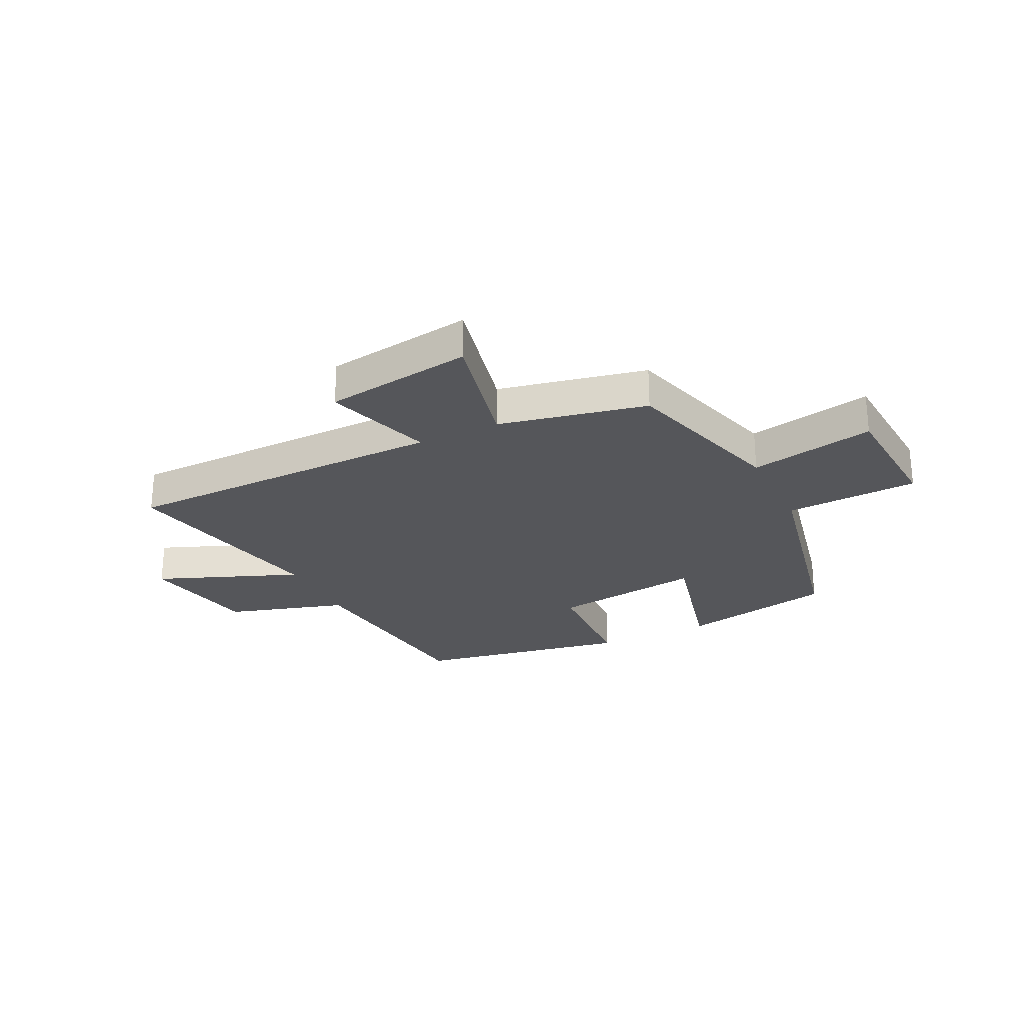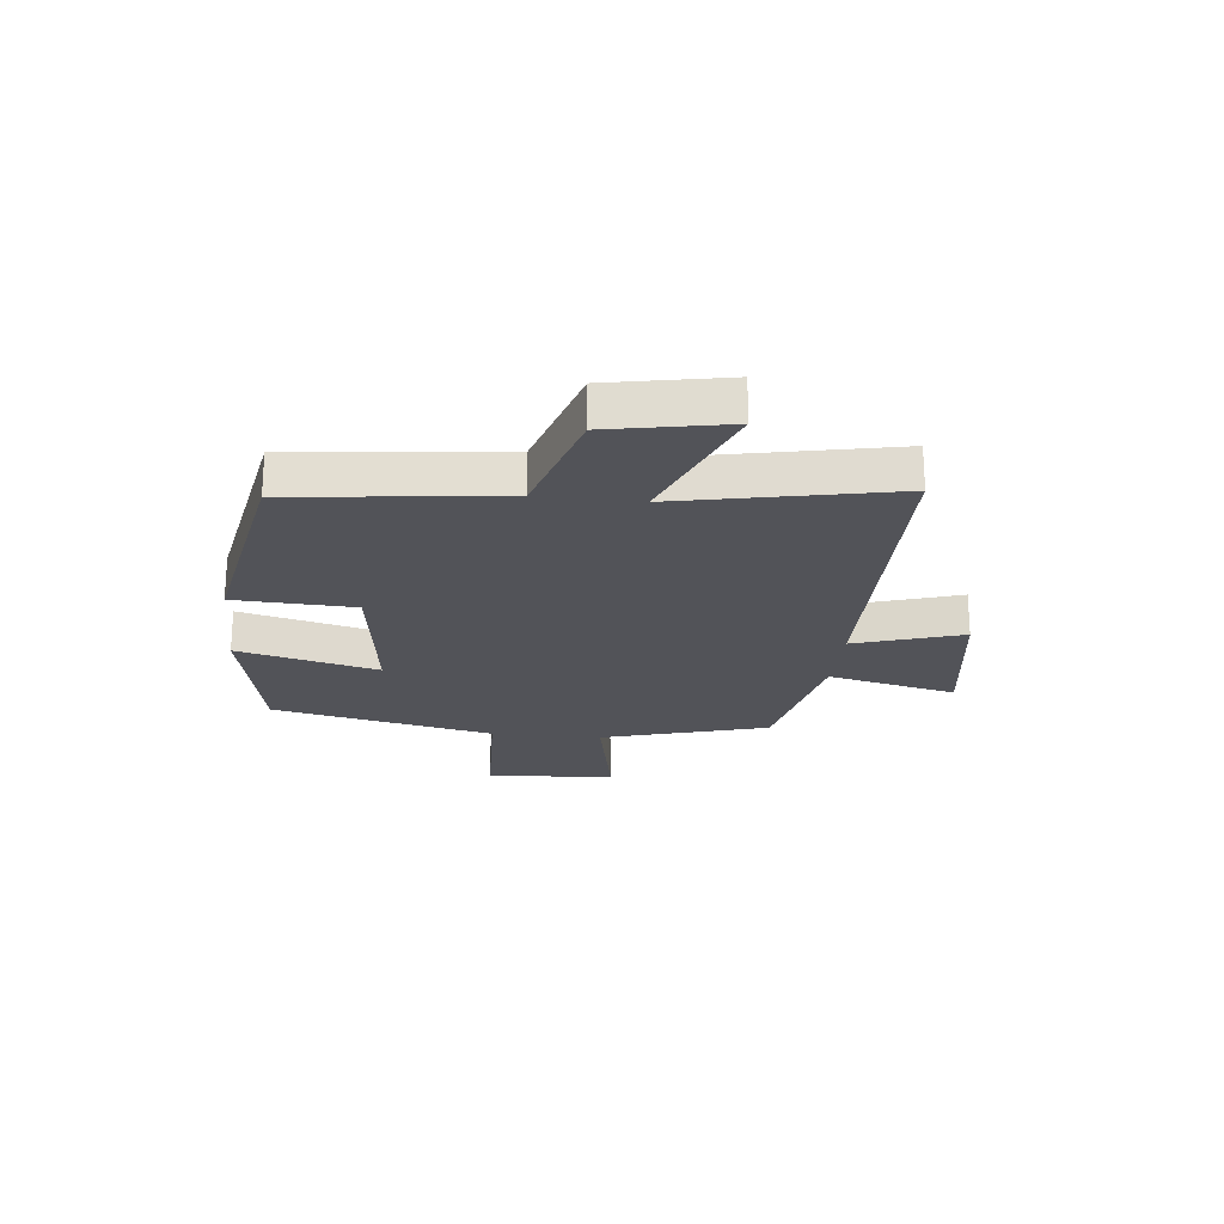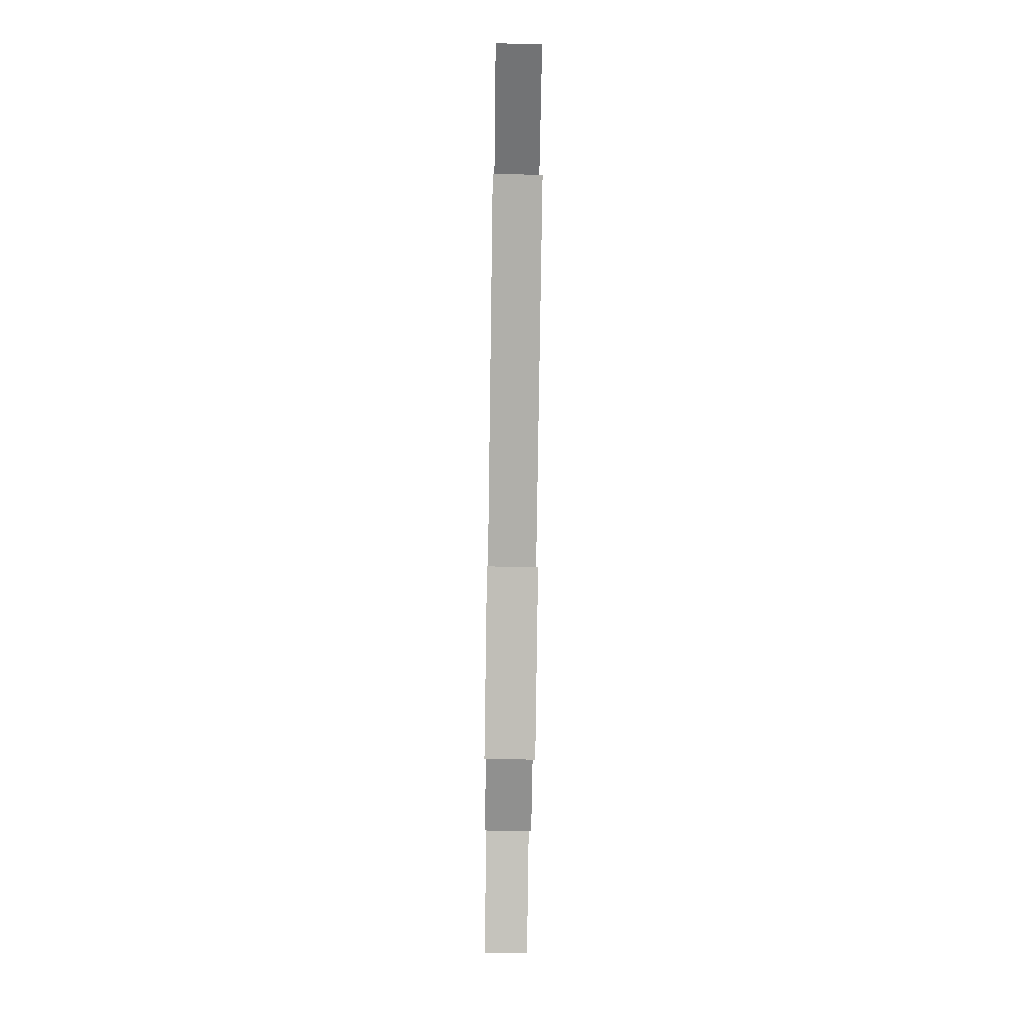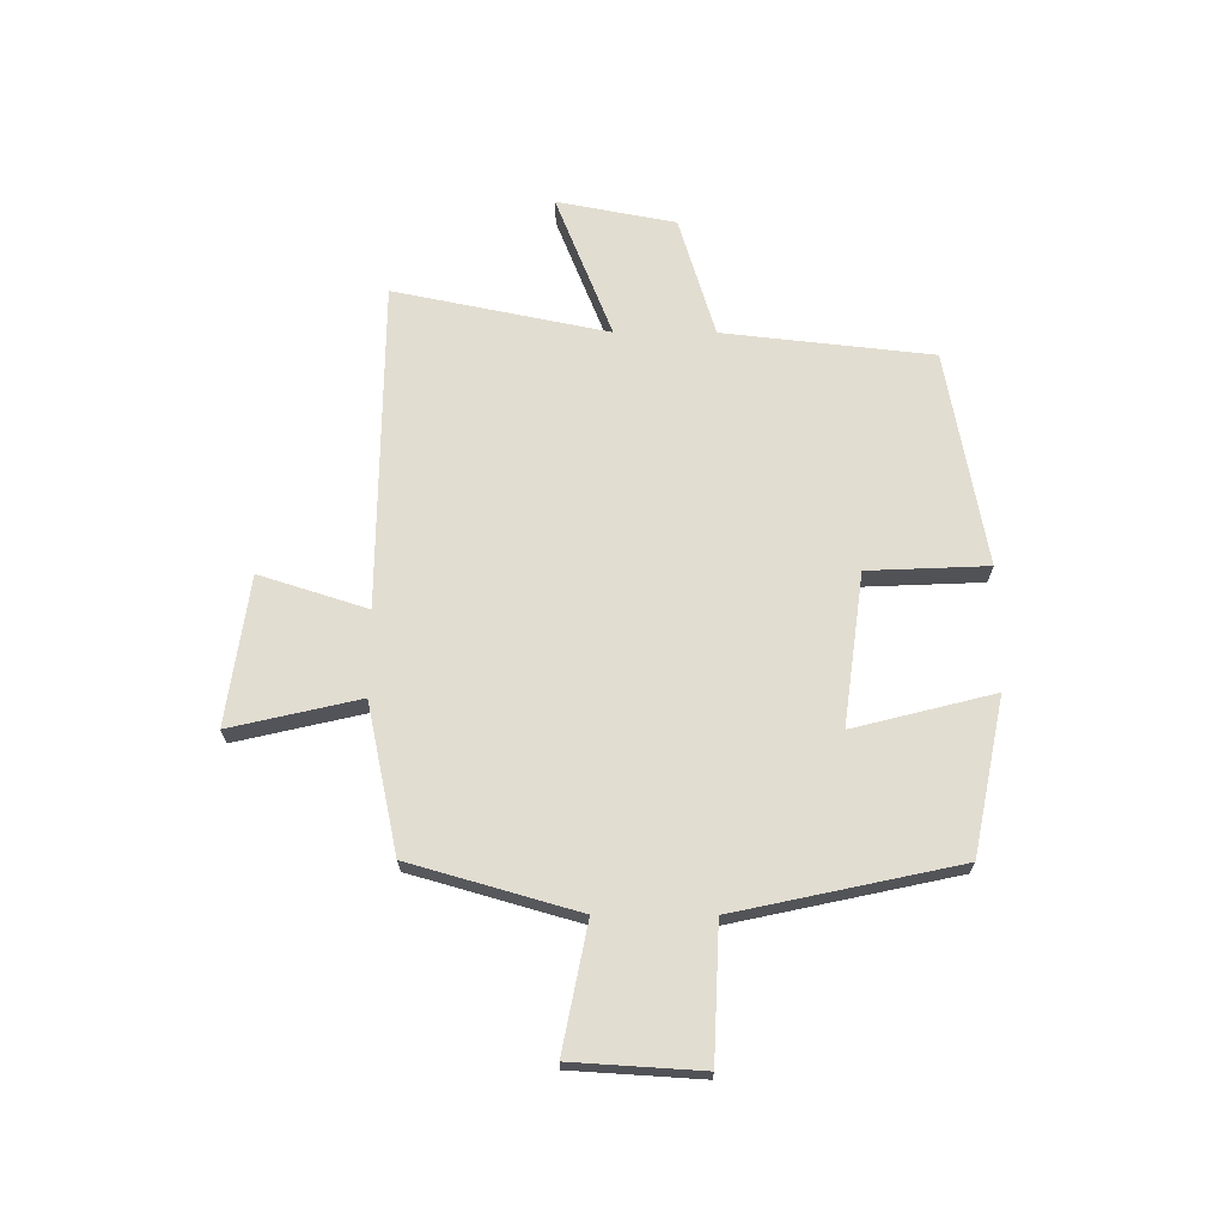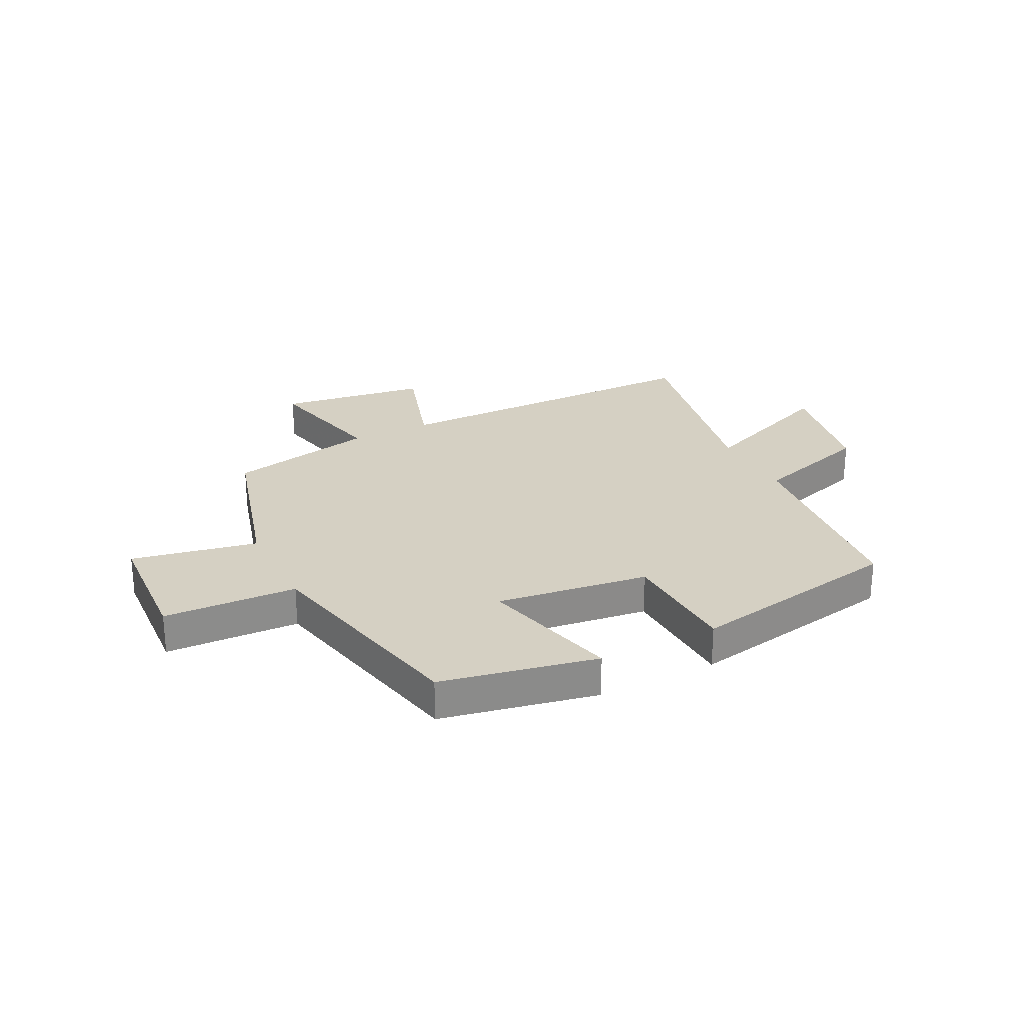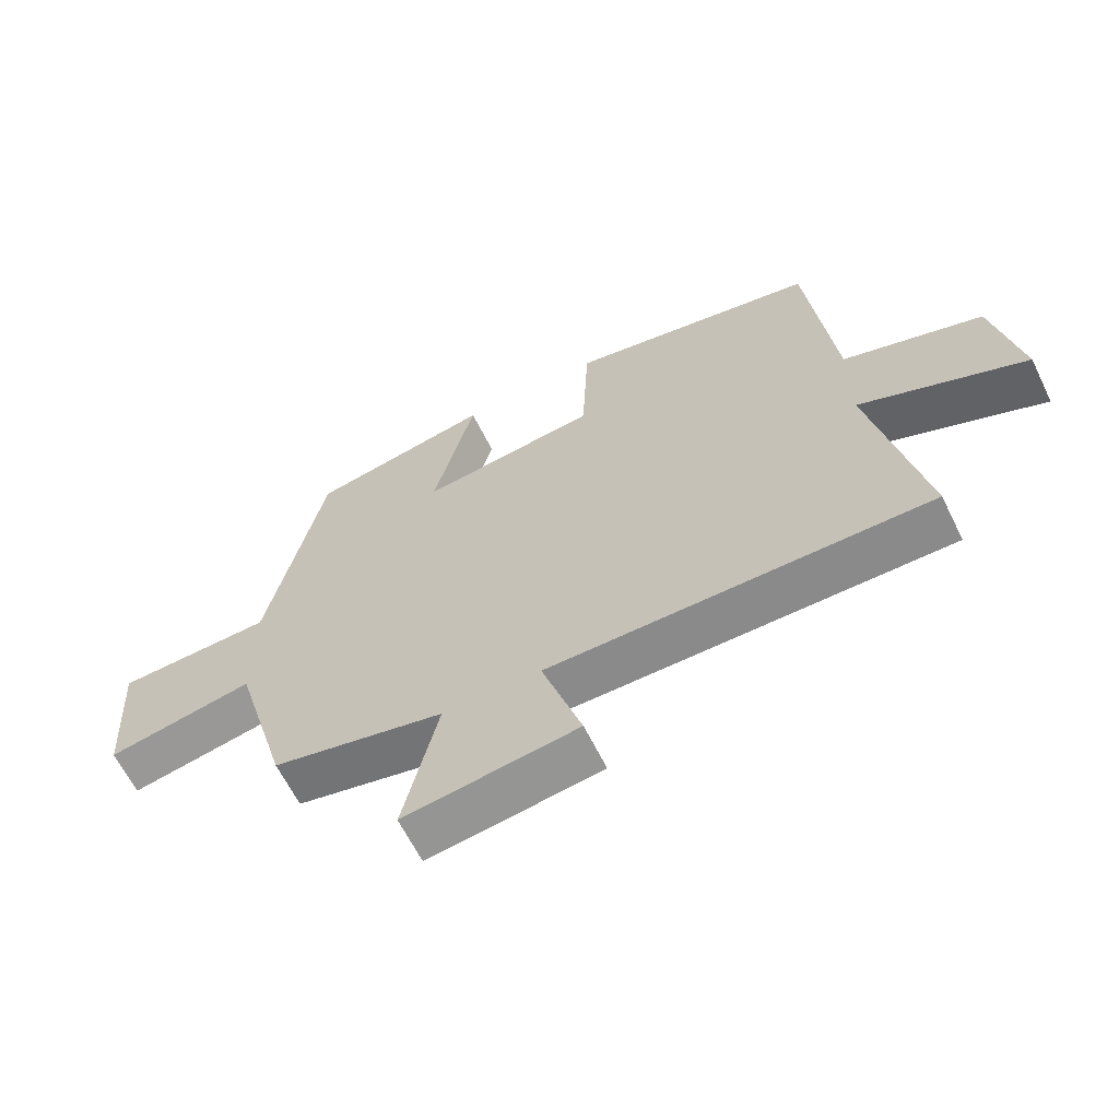
<metadata>
{"format":"obj","ext":"obj","renderer":"f3d","projection":"perspective","resolution":1024,"background":"white","views":[{"elev":-26.1,"azim":-153.8,"up":"+Y"},{"elev":-22.6,"azim":83.9,"up":"+Y"},{"elev":-77.5,"azim":89.2,"up":"+Z"},{"elev":68.5,"azim":-89.8,"up":"+Y"},{"elev":26.2,"azim":-26.9,"up":"+Y"},{"elev":-63.3,"azim":26.2,"up":"+Z"}]}
</metadata>
<code>
v -0.415 0.07 -0.444
v -0.5 0.07 -0.147
v -0.723 0.07 -0.191
v -0.737 0.07 0.039
v -0.5 0.07 0.049
v -0.415 0.07 0.444
v -0.139 0.07 0.5
v -0.202 0.07 0.251
v 0.068 0.07 0.287
v 0.077 0.07 0.5
v 0.459 0.07 0.43
v 0.5 0.07 0.059
v 0.713 0.07 -0.006
v 0.753 0.07 -0.216
v 0.5 0.07 -0.115
v 0.578 0.07 -0.495
v -0.002 0.07 -0.5
v 0.059 0.07 -0.691
v -0.205 0.07 -0.729
v -0.152 0.07 -0.5
v -0.415 0 -0.444
v -0.5 0 -0.147
v -0.723 0 -0.191
v -0.737 0 0.039
v -0.5 0 0.049
v -0.415 0 0.444
v -0.139 0 0.5
v -0.202 0 0.251
v 0.068 0 0.287
v 0.077 0 0.5
v 0.459 0 0.43
v 0.5 0 0.059
v 0.713 0 -0.006
v 0.753 0 -0.216
v 0.5 0 -0.115
v 0.578 0 -0.495
v -0.002 0 -0.5
v 0.059 0 -0.691
v -0.205 0 -0.729
v -0.152 0 -0.5
f 17 18 19 20
f 15 16 17 20
f 15 20 1 2
f 12 13 14 15
f 12 15 2
f 9 10 11 12
f 8 9 12 2
f 5 6 7 8
f 5 8 2 3
f 3 4 5
f 40 39 38 37
f 40 37 36 35
f 22 21 40 35
f 35 34 33 32
f 22 35 32
f 32 31 30 29
f 22 32 29 28
f 28 27 26 25
f 23 22 28 25
f 25 24 23
f 1 21 22 2
f 2 22 23 3
f 3 23 24 4
f 4 24 25 5
f 5 25 26 6
f 6 26 27 7
f 7 27 28 8
f 8 28 29 9
f 9 29 30 10
f 10 30 31 11
f 11 31 32 12
f 12 32 33 13
f 13 33 34 14
f 14 34 35 15
f 15 35 36 16
f 16 36 37 17
f 17 37 38 18
f 18 38 39 19
f 19 39 40 20
f 20 40 21 1

</code>
